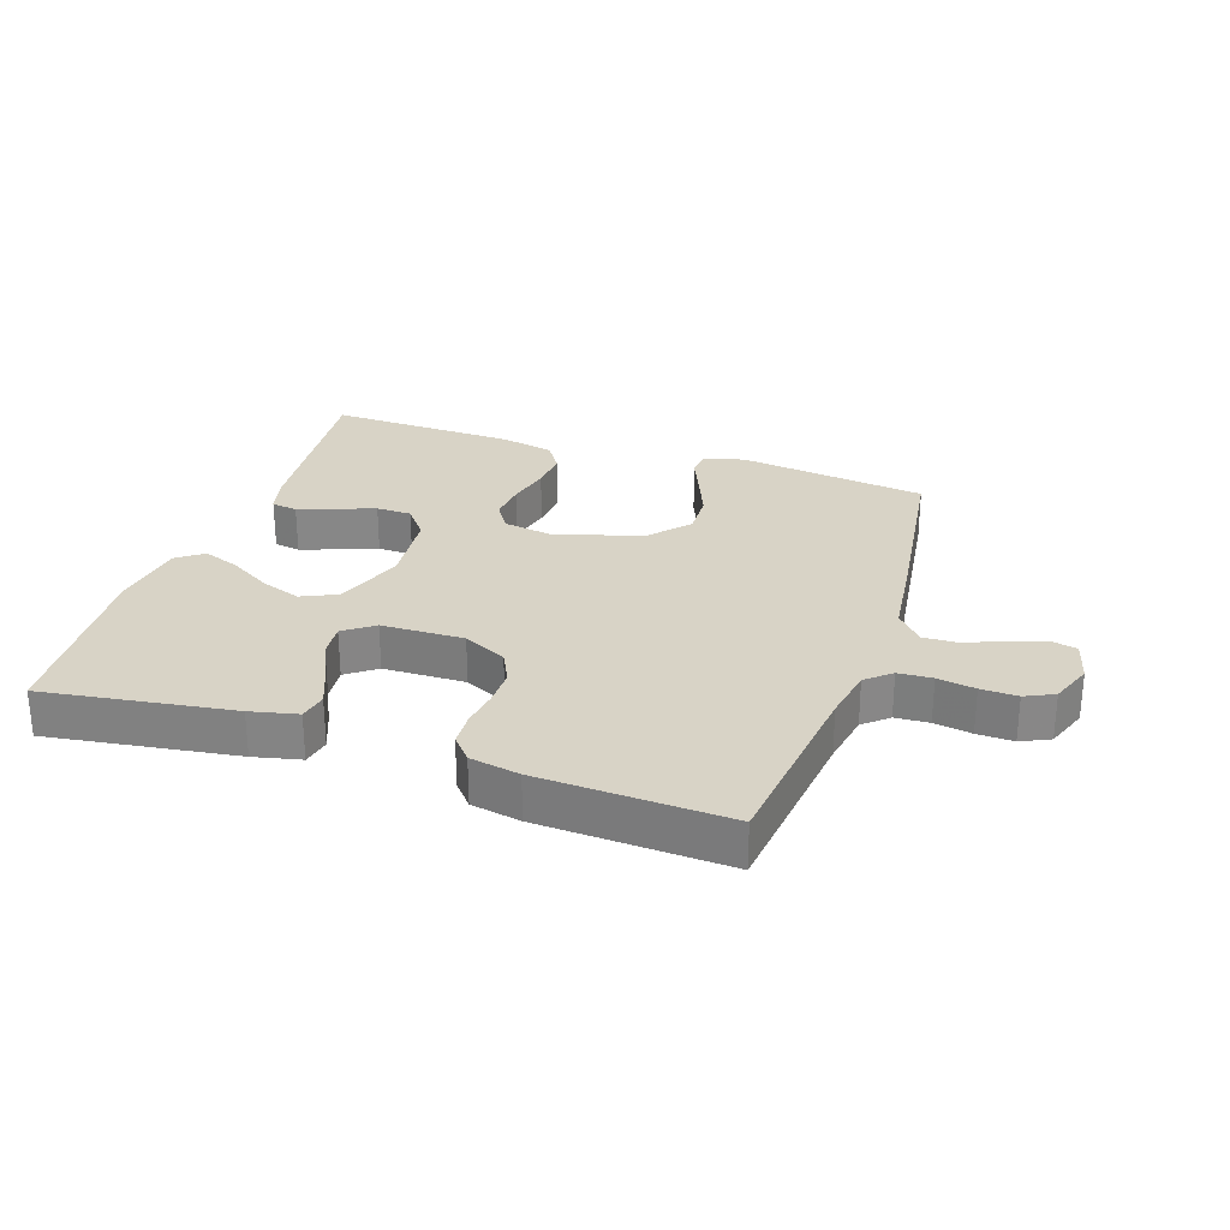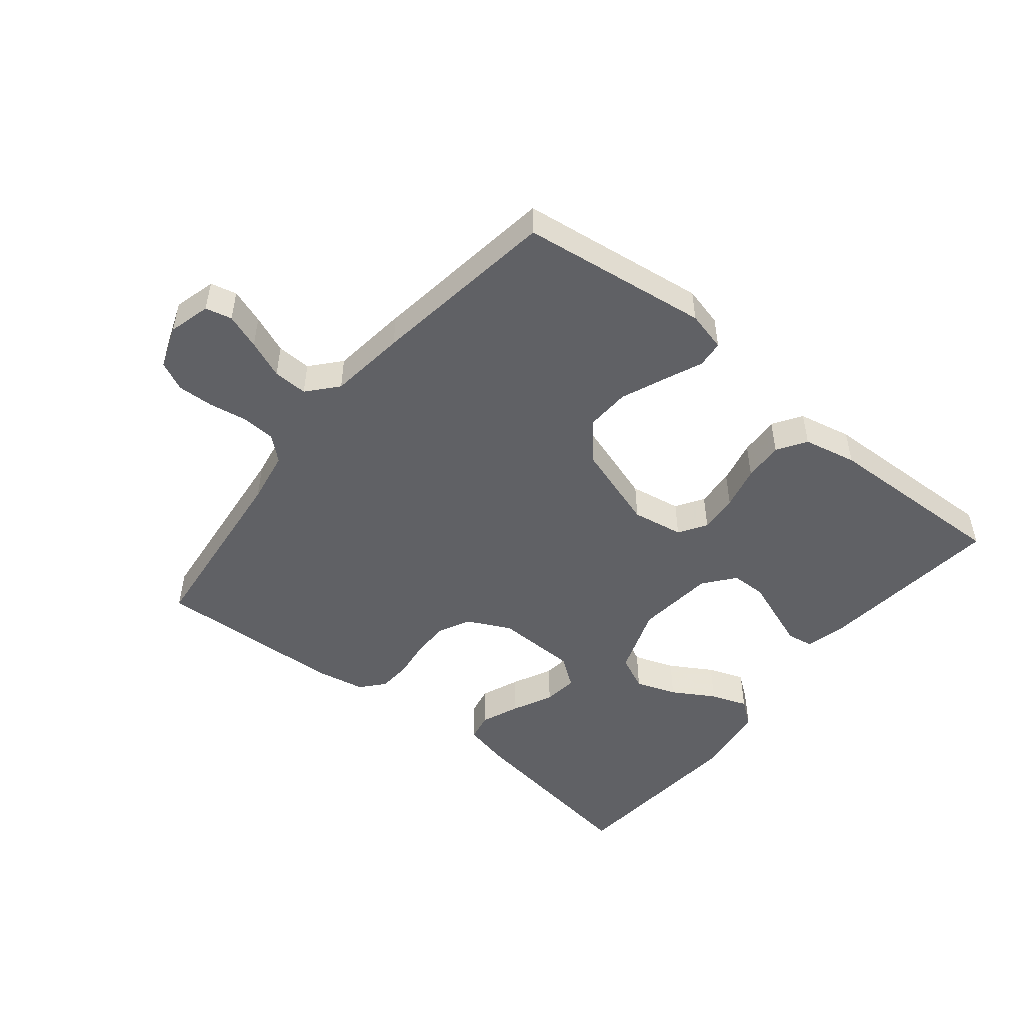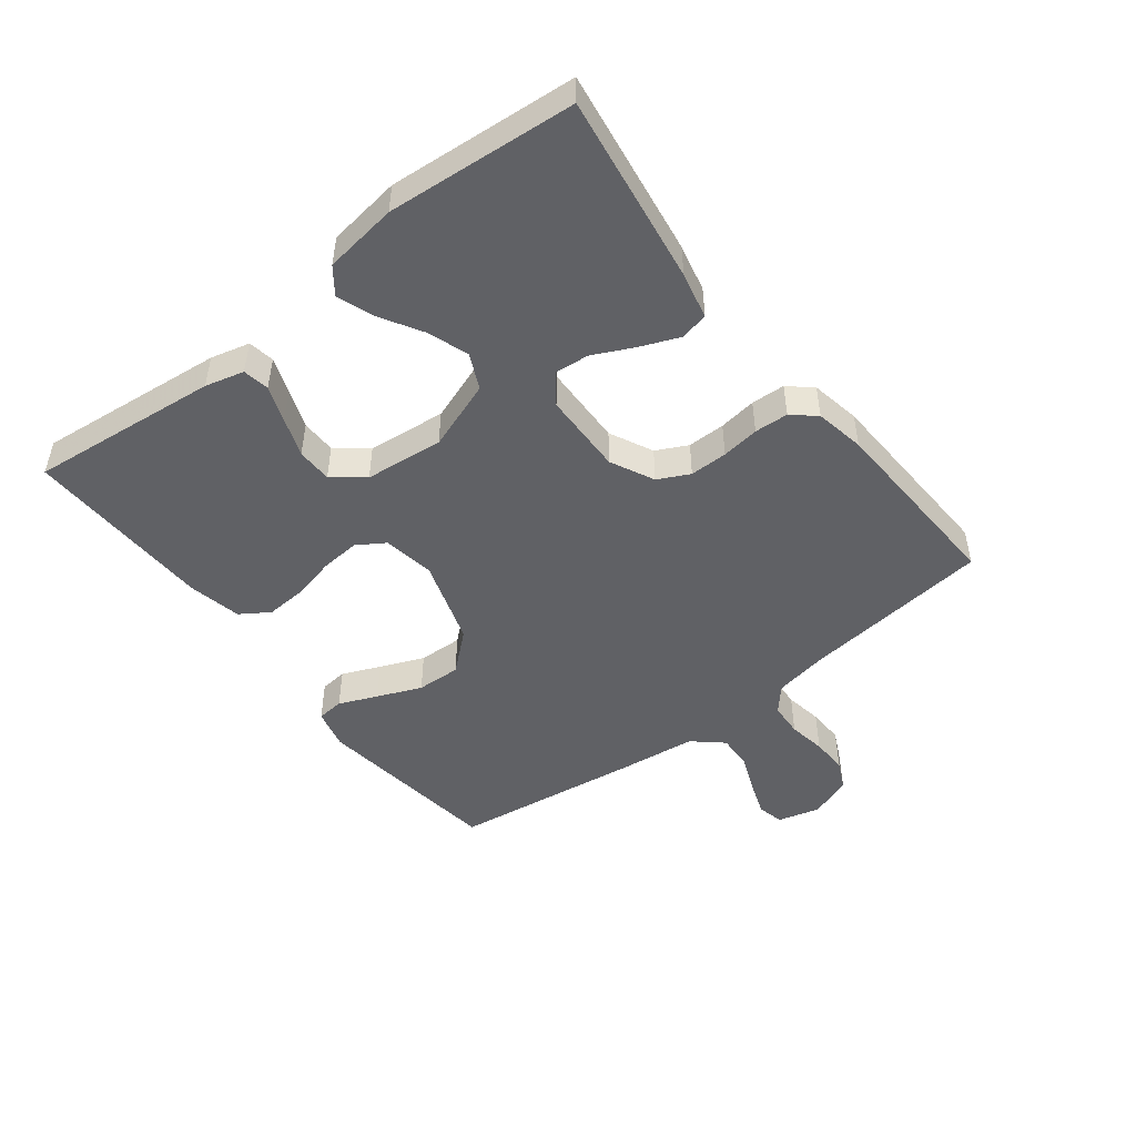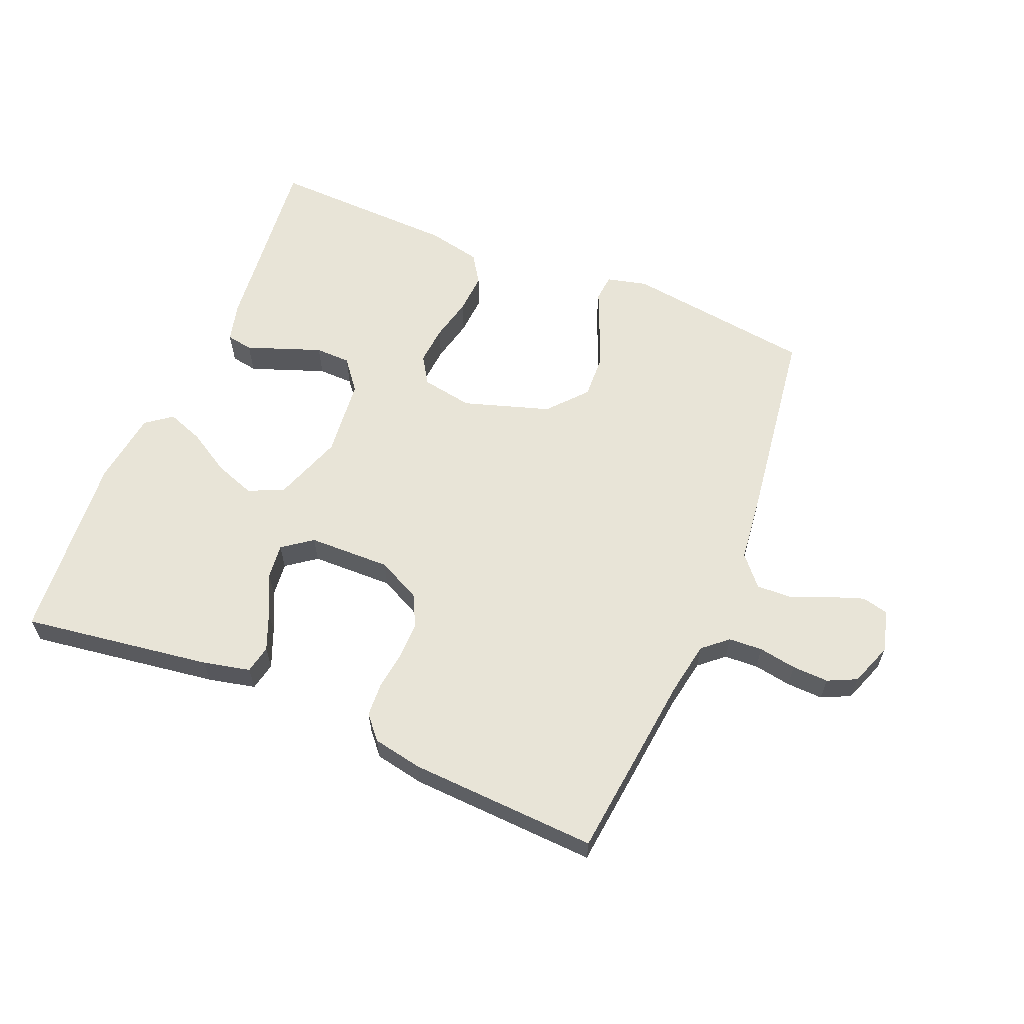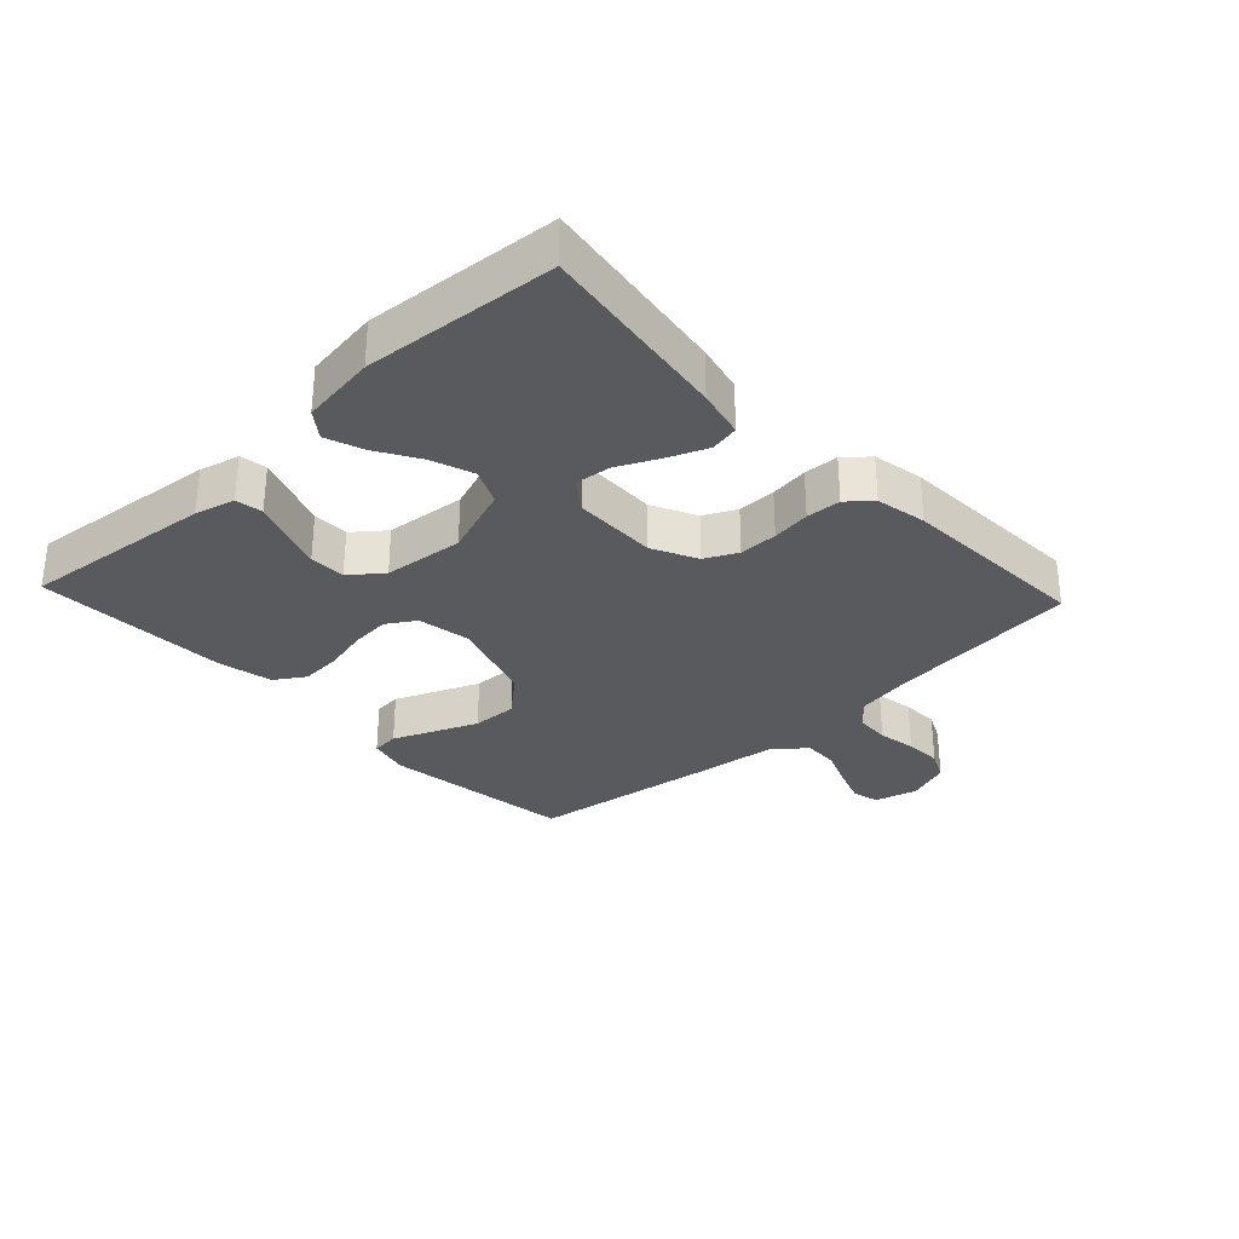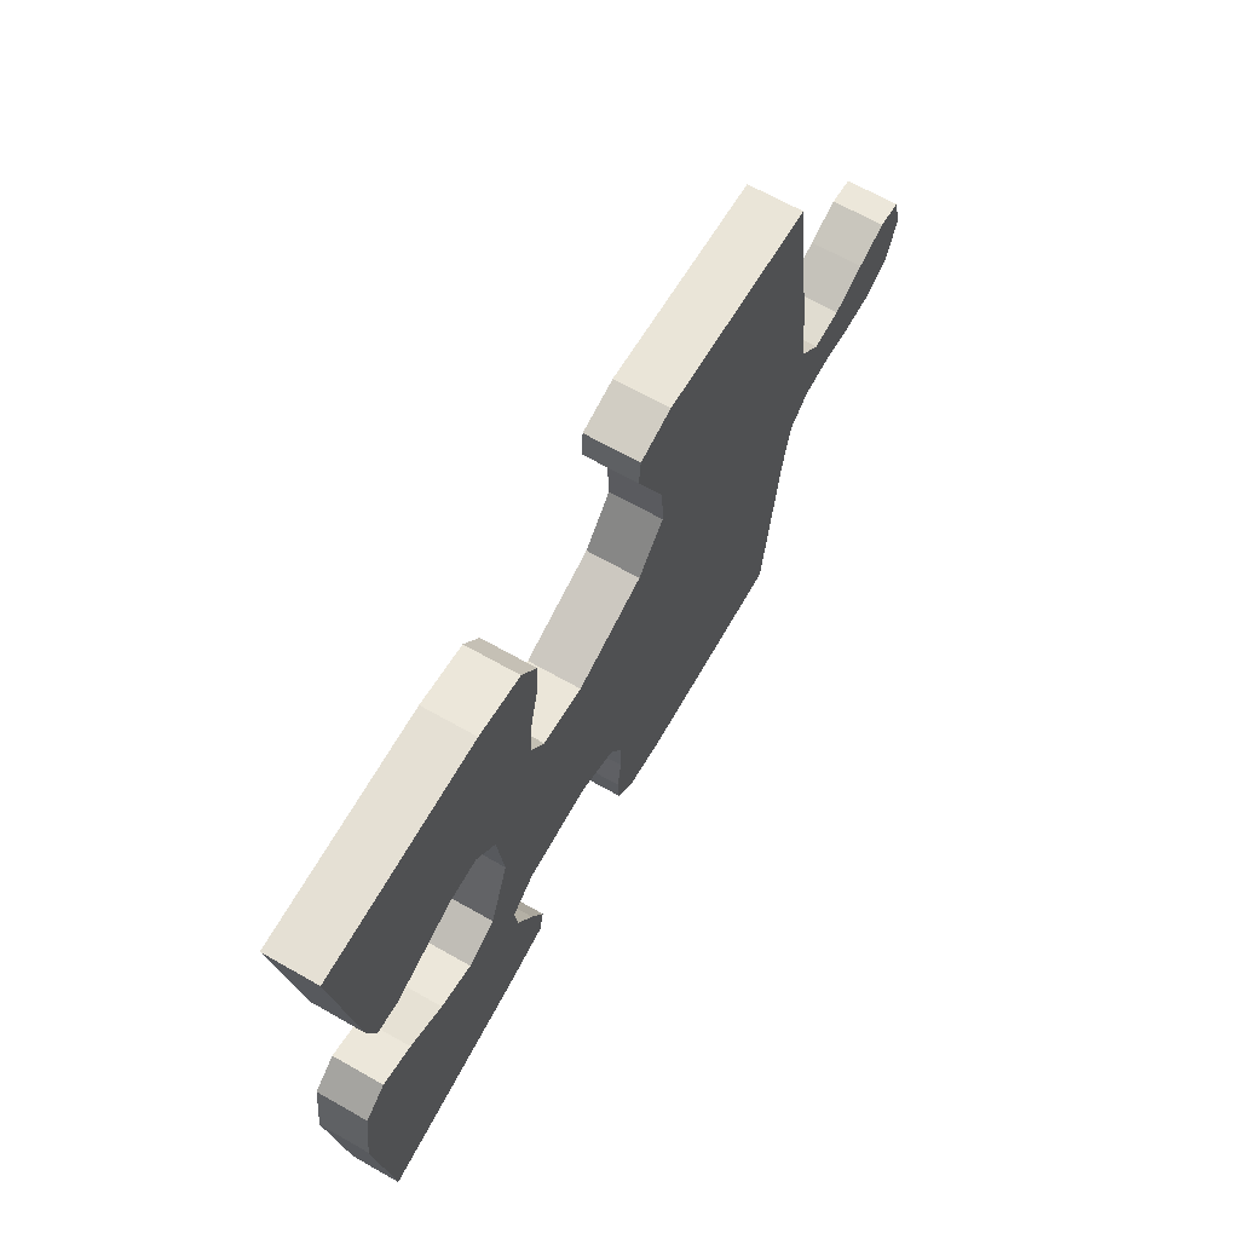
<metadata>
{"format":"obj","ext":"obj","renderer":"f3d","projection":"perspective","resolution":1024,"background":"white","views":[{"elev":27.8,"azim":-161.3,"up":"+Y"},{"elev":-49.4,"azim":-39.0,"up":"+Y"},{"elev":-48.7,"azim":127.8,"up":"+Y"},{"elev":61.3,"azim":-157.3,"up":"+Y"},{"elev":-30.9,"azim":133.2,"up":"+Y"},{"elev":67.5,"azim":119.5,"up":"+Z"}]}
</metadata>
<code>
v -0.5 0.07 0.5
v -0.2 0.07 0.539
v -0.136 0.07 0.523
v -0.132 0.07 0.48
v -0.158 0.07 0.419
v -0.187 0.07 0.349
v -0.19 0.07 0.279
v -0.137 0.07 0.218
v 0 0.07 0.174
v 0.082 0.07 0.188
v 0.11 0.07 0.232
v 0.105 0.07 0.294
v 0.089 0.07 0.363
v 0.085 0.07 0.427
v 0.115 0.07 0.473
v 0.2 0.07 0.491
v 0.5 0.07 0.5
v 0.468 0.07 0.2
v 0.452 0.07 0.138
v 0.41 0.07 0.131
v 0.353 0.07 0.152
v 0.291 0.07 0.175
v 0.235 0.07 0.174
v 0.196 0.07 0.125
v 0.183 0.07 0
v 0.222 0.07 -0.11
v 0.278 0.07 -0.136
v 0.343 0.07 -0.113
v 0.41 0.07 -0.073
v 0.468 0.07 -0.052
v 0.509 0.07 -0.083
v 0.525 0.07 -0.2
v 0.5 0.07 -0.5
v 0.2 0.07 -0.456
v 0.125 0.07 -0.439
v 0.116 0.07 -0.394
v 0.141 0.07 -0.333
v 0.172 0.07 -0.269
v 0.178 0.07 -0.214
v 0.131 0.07 -0.179
v 0 0.07 -0.176
v -0.069 0.07 -0.21
v -0.094 0.07 -0.26
v -0.094 0.07 -0.32
v -0.086 0.07 -0.38
v -0.089 0.07 -0.434
v -0.121 0.07 -0.471
v -0.2 0.07 -0.486
v -0.5 0.07 -0.5
v -0.533 0.07 -0.2
v -0.548 0.07 -0.115
v -0.587 0.07 -0.081
v -0.641 0.07 -0.078
v -0.701 0.07 -0.088
v -0.759 0.07 -0.09
v -0.805 0.07 -0.068
v -0.83 0.07 0
v -0.812 0.07 0.067
v -0.77 0.07 0.077
v -0.714 0.07 0.057
v -0.653 0.07 0.032
v -0.598 0.07 0.03
v -0.557 0.07 0.077
v -0.542 0.07 0.2
v -0.5 0 0.5
v -0.2 0 0.539
v -0.136 0 0.523
v -0.132 0 0.48
v -0.158 0 0.419
v -0.187 0 0.349
v -0.19 0 0.279
v -0.137 0 0.218
v 0 0 0.174
v 0.082 0 0.188
v 0.11 0 0.232
v 0.105 0 0.294
v 0.089 0 0.363
v 0.085 0 0.427
v 0.115 0 0.473
v 0.2 0 0.491
v 0.5 0 0.5
v 0.468 0 0.2
v 0.452 0 0.138
v 0.41 0 0.131
v 0.353 0 0.152
v 0.291 0 0.175
v 0.235 0 0.174
v 0.196 0 0.125
v 0.183 0 0
v 0.222 0 -0.11
v 0.278 0 -0.136
v 0.343 0 -0.113
v 0.41 0 -0.073
v 0.468 0 -0.052
v 0.509 0 -0.083
v 0.525 0 -0.2
v 0.5 0 -0.5
v 0.2 0 -0.456
v 0.125 0 -0.439
v 0.116 0 -0.394
v 0.141 0 -0.333
v 0.172 0 -0.269
v 0.178 0 -0.214
v 0.131 0 -0.179
v 0 0 -0.176
v -0.069 0 -0.21
v -0.094 0 -0.26
v -0.094 0 -0.32
v -0.086 0 -0.38
v -0.089 0 -0.434
v -0.121 0 -0.471
v -0.2 0 -0.486
v -0.5 0 -0.5
v -0.533 0 -0.2
v -0.548 0 -0.115
v -0.587 0 -0.081
v -0.641 0 -0.078
v -0.701 0 -0.088
v -0.759 0 -0.09
v -0.805 0 -0.068
v -0.83 0 0
v -0.812 0 0.067
v -0.77 0 0.077
v -0.714 0 0.057
v -0.653 0 0.032
v -0.598 0 0.03
v -0.557 0 0.077
v -0.542 0 0.2
f 3 4 5
f 2 3 5
f 1 2 5
f 64 1 5
f 63 64 5
f 62 63 5 6
f 59 60 61
f 58 59 61
f 57 58 61
f 56 57 61
f 55 56 61
f 54 55 61
f 53 54 61
f 52 53 61 62
f 62 6 7
f 52 62 7
f 51 52 7
f 48 49 50
f 47 48 50
f 46 47 50
f 45 46 50
f 44 45 50
f 51 7 8
f 50 51 8
f 44 50 8
f 43 44 8
f 36 37 38
f 35 36 38
f 34 35 38
f 33 34 38
f 32 33 38
f 31 32 38
f 30 31 38
f 29 30 38
f 28 29 38
f 27 28 38 39
f 26 27 39 40
f 20 21 22
f 19 20 22
f 18 19 22
f 17 18 22
f 16 17 22
f 15 16 22
f 14 15 22
f 13 14 22
f 12 13 22
f 11 12 22 23
f 10 11 23 24
f 42 43 8 9
f 10 24 25
f 9 10 25
f 42 9 25
f 41 42 25
f 25 26 40 41
f 69 68 67
f 69 67 66
f 69 66 65
f 69 65 128
f 69 128 127
f 70 69 127 126
f 125 124 123
f 125 123 122
f 125 122 121
f 125 121 120
f 125 120 119
f 125 119 118
f 125 118 117
f 126 125 117 116
f 71 70 126
f 71 126 116
f 71 116 115
f 114 113 112
f 114 112 111
f 114 111 110
f 114 110 109
f 114 109 108
f 72 71 115
f 72 115 114
f 72 114 108
f 72 108 107
f 102 101 100
f 102 100 99
f 102 99 98
f 102 98 97
f 102 97 96
f 102 96 95
f 102 95 94
f 102 94 93
f 102 93 92
f 103 102 92 91
f 104 103 91 90
f 86 85 84
f 86 84 83
f 86 83 82
f 86 82 81
f 86 81 80
f 86 80 79
f 86 79 78
f 86 78 77
f 86 77 76
f 87 86 76 75
f 88 87 75 74
f 73 72 107 106
f 89 88 74
f 89 74 73
f 89 73 106
f 89 106 105
f 105 104 90 89
f 1 65 66 2
f 2 66 67 3
f 3 67 68 4
f 4 68 69 5
f 5 69 70 6
f 6 70 71 7
f 7 71 72 8
f 8 72 73 9
f 9 73 74 10
f 10 74 75 11
f 11 75 76 12
f 12 76 77 13
f 13 77 78 14
f 14 78 79 15
f 15 79 80 16
f 16 80 81 17
f 17 81 82 18
f 18 82 83 19
f 19 83 84 20
f 20 84 85 21
f 21 85 86 22
f 22 86 87 23
f 23 87 88 24
f 24 88 89 25
f 25 89 90 26
f 26 90 91 27
f 27 91 92 28
f 28 92 93 29
f 29 93 94 30
f 30 94 95 31
f 31 95 96 32
f 32 96 97 33
f 33 97 98 34
f 34 98 99 35
f 35 99 100 36
f 36 100 101 37
f 37 101 102 38
f 38 102 103 39
f 39 103 104 40
f 40 104 105 41
f 41 105 106 42
f 42 106 107 43
f 43 107 108 44
f 44 108 109 45
f 45 109 110 46
f 46 110 111 47
f 47 111 112 48
f 48 112 113 49
f 49 113 114 50
f 50 114 115 51
f 51 115 116 52
f 52 116 117 53
f 53 117 118 54
f 54 118 119 55
f 55 119 120 56
f 56 120 121 57
f 57 121 122 58
f 58 122 123 59
f 59 123 124 60
f 60 124 125 61
f 61 125 126 62
f 62 126 127 63
f 63 127 128 64
f 64 128 65 1

</code>
